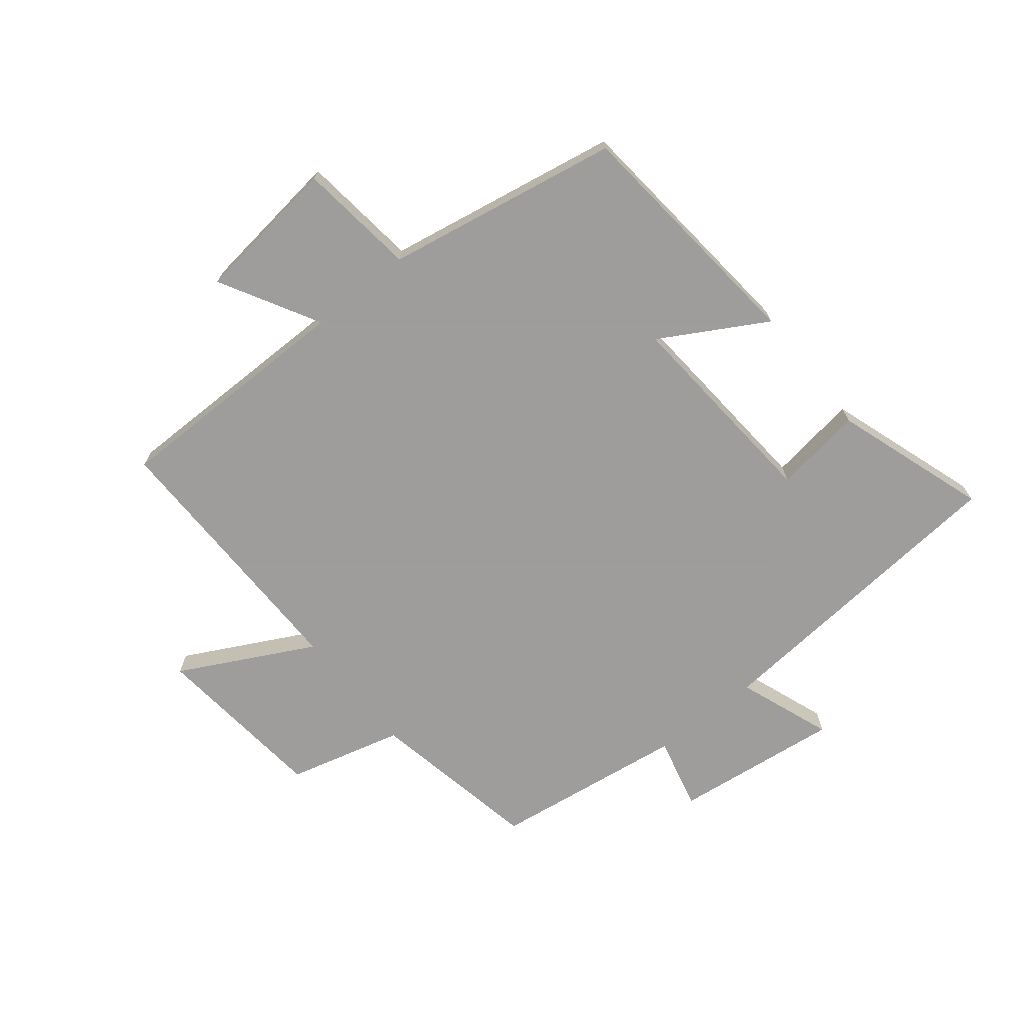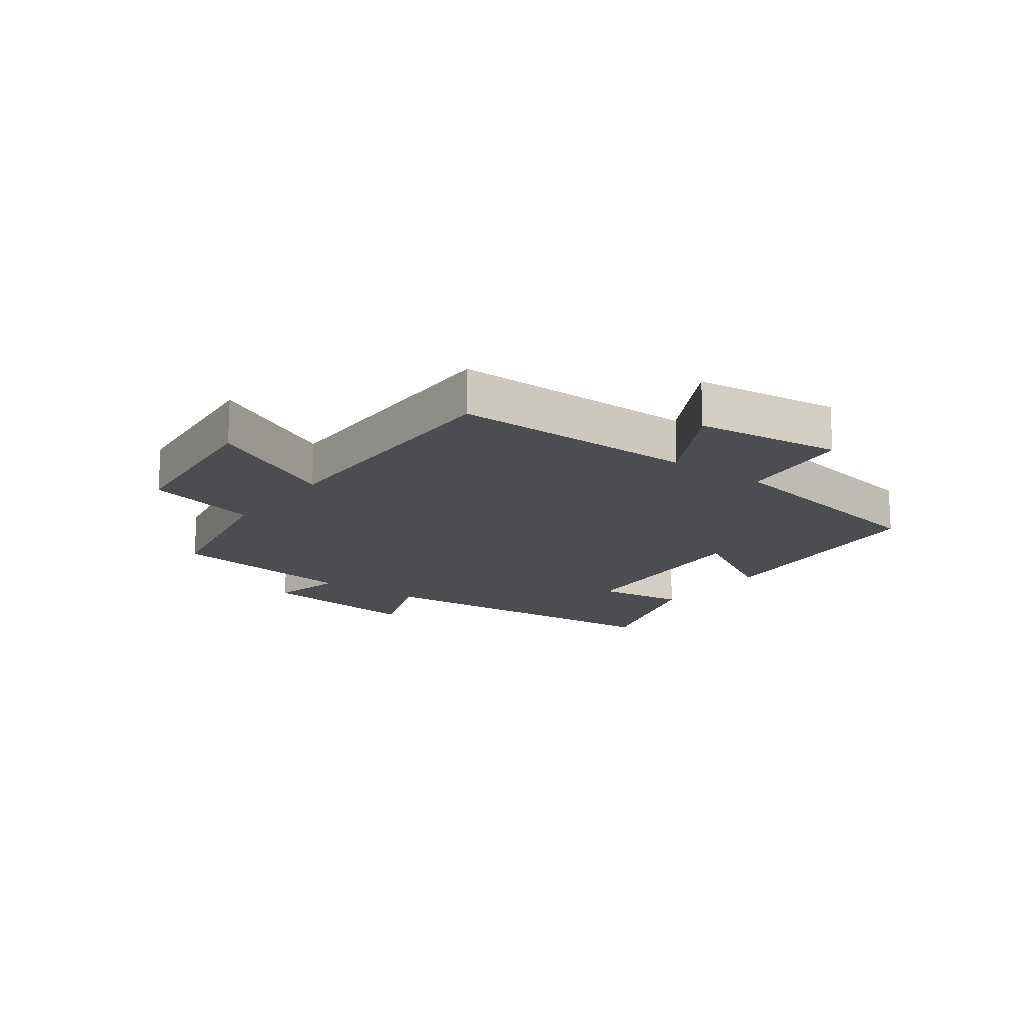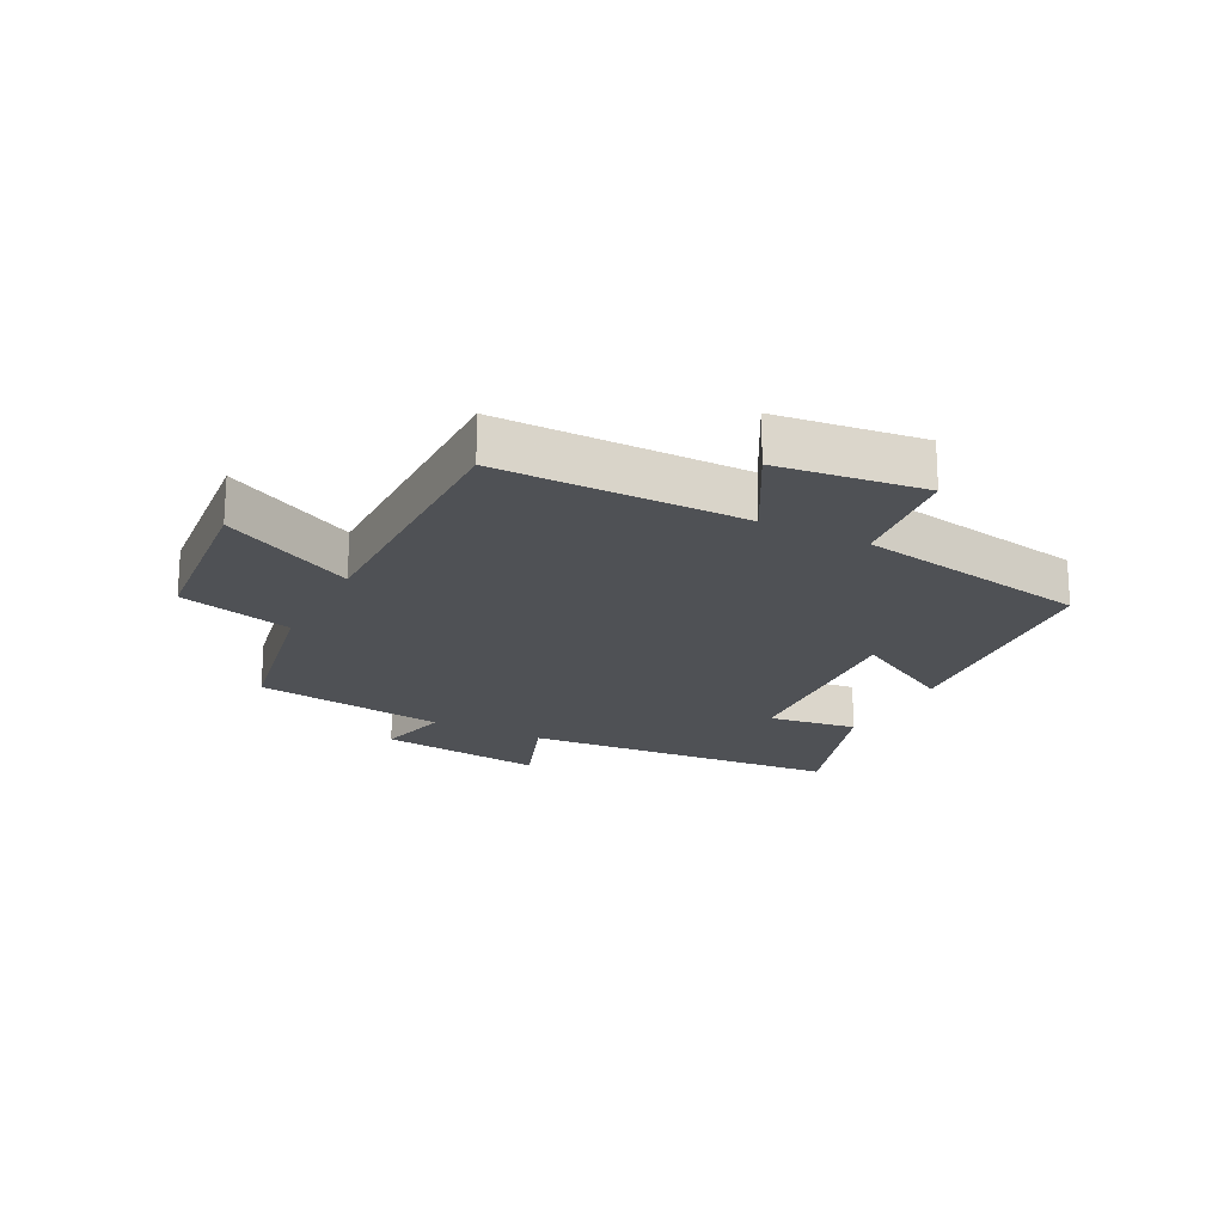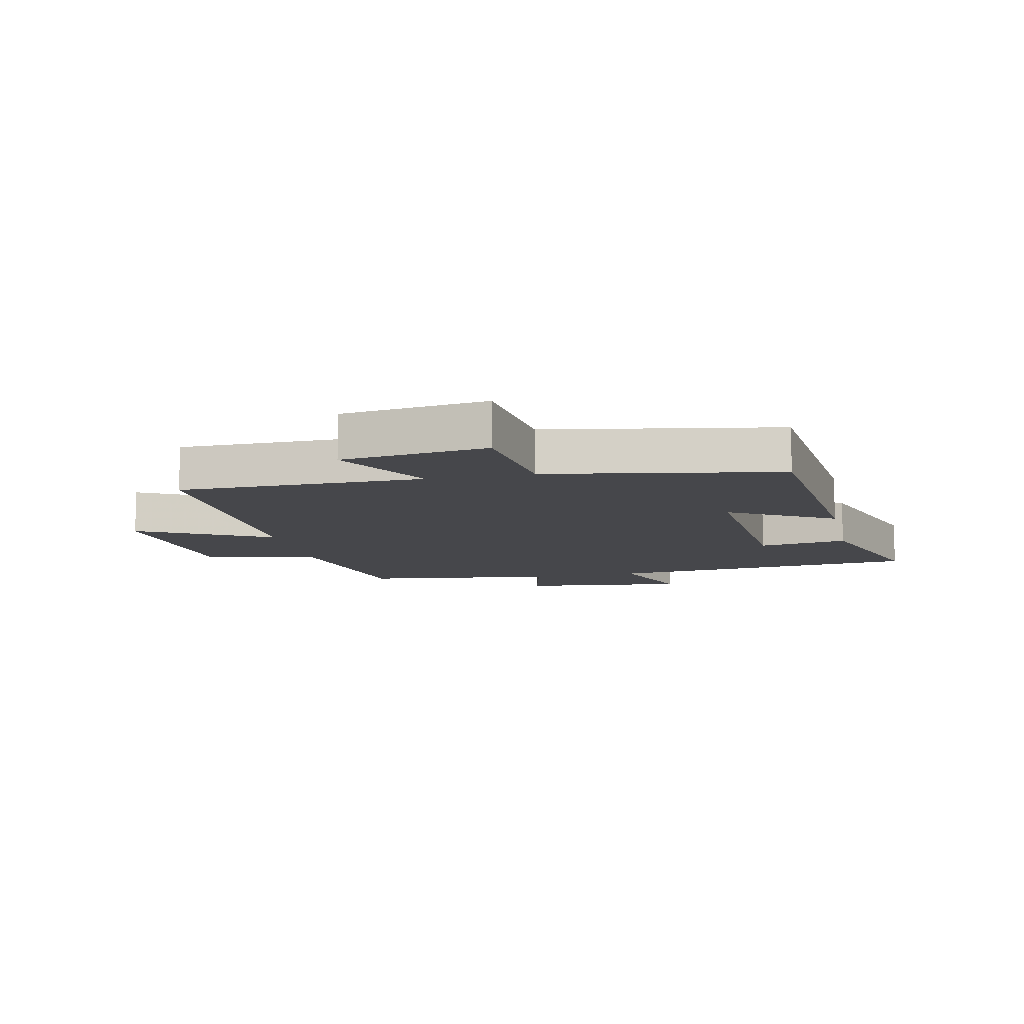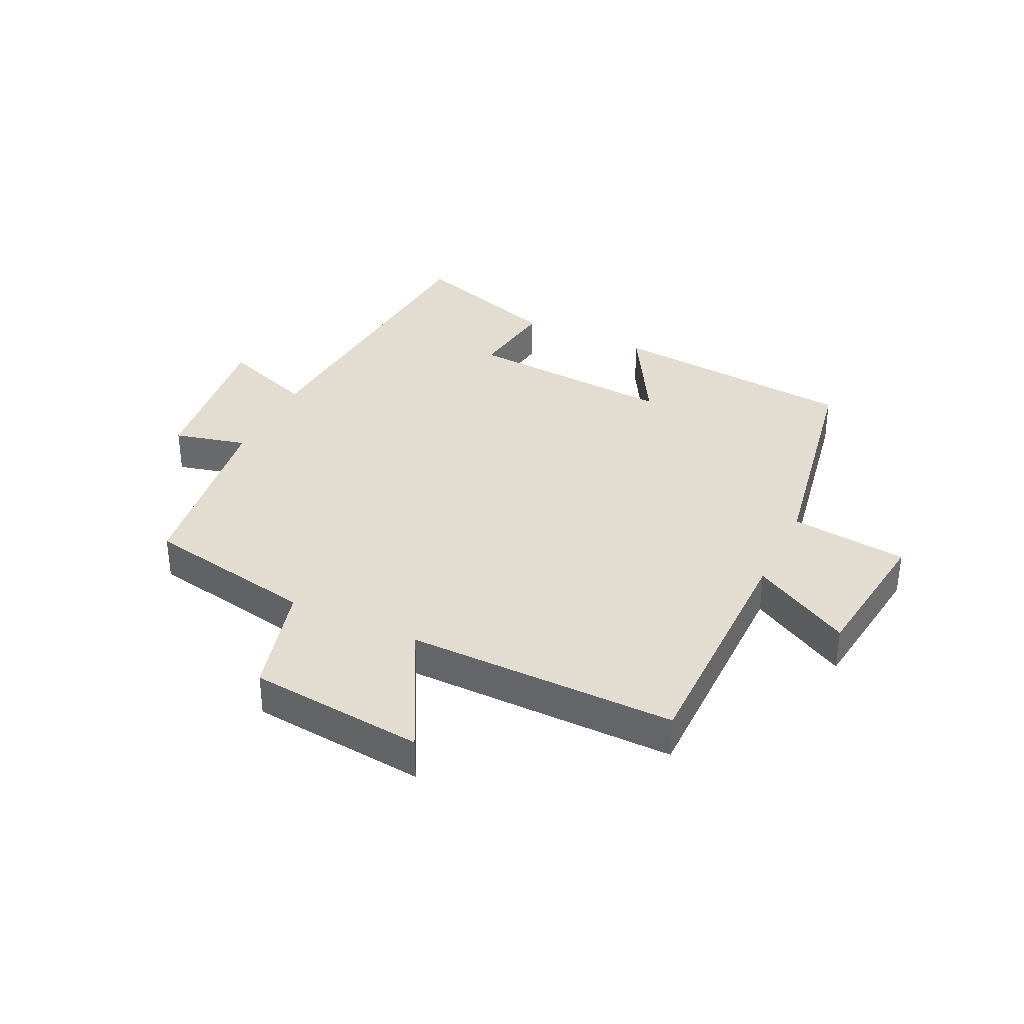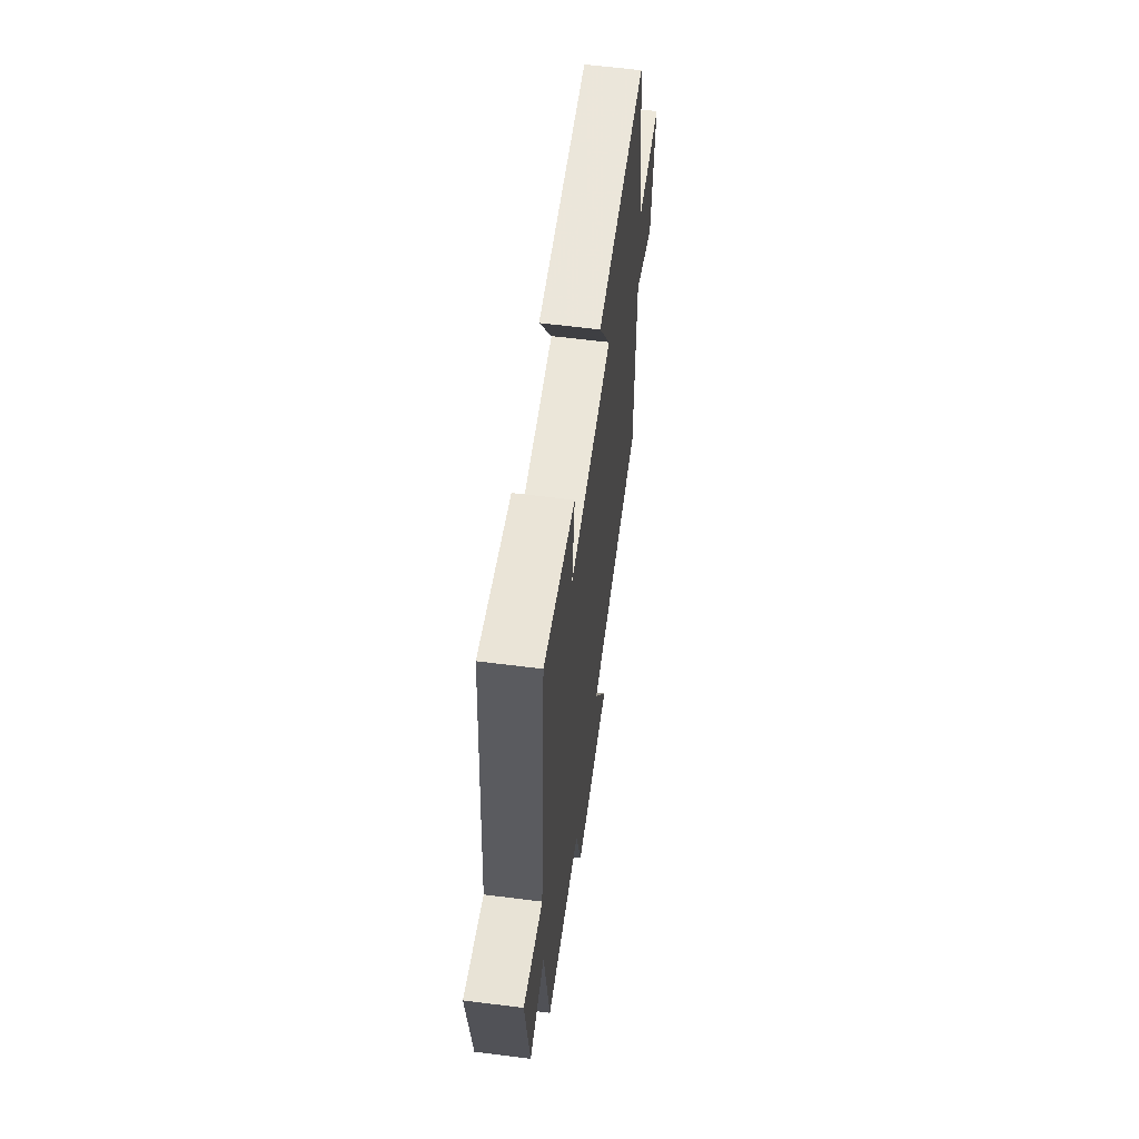
<metadata>
{"format":"obj","ext":"obj","renderer":"f3d","projection":"perspective","resolution":1024,"background":"white","views":[{"elev":-70.7,"azim":-51.2,"up":"+Y"},{"elev":-16.0,"azim":-126.5,"up":"+Y"},{"elev":-20.1,"azim":-117.3,"up":"+Y"},{"elev":-10.7,"azim":-77.5,"up":"+Y"},{"elev":35.2,"azim":-154.5,"up":"+Y"},{"elev":61.0,"azim":97.4,"up":"+Z"}]}
</metadata>
<code>
v 0.457 0.07 0.584
v 0.5 0.07 0.061
v 0.654 0.07 0.118
v 0.62 0.07 -0.156
v 0.5 0.07 -0.127
v 0.455 0.07 -0.445
v 0.172 0.07 -0.5
v 0.122 0.07 -0.689
v -0.168 0.07 -0.719
v -0.054 0.07 -0.5
v -0.5 0.07 -0.505
v -0.5 0.07 -0.099
v -0.664 0.07 -0.19
v -0.694 0.07 0.052
v -0.5 0.07 0.075
v -0.43 0.07 0.461
v -0.021 0.07 0.5
v -0.12 0.07 0.327
v 0.226 0.07 0.353
v 0.205 0.07 0.5
v 0.457 0 0.584
v 0.5 0 0.061
v 0.654 0 0.118
v 0.62 0 -0.156
v 0.5 0 -0.127
v 0.455 0 -0.445
v 0.172 0 -0.5
v 0.122 0 -0.689
v -0.168 0 -0.719
v -0.054 0 -0.5
v -0.5 0 -0.505
v -0.5 0 -0.099
v -0.664 0 -0.19
v -0.694 0 0.052
v -0.5 0 0.075
v -0.43 0 0.461
v -0.021 0 0.5
v -0.12 0 0.327
v 0.226 0 0.353
v 0.205 0 0.5
f 19 20 1 2
f 18 19 2
f 15 16 17 18
f 15 18 2
f 12 13 14 15
f 10 11 12 15
f 10 15 2
f 7 8 9 10
f 5 6 7 10
f 5 10 2 3
f 3 4 5
f 22 21 40 39
f 22 39 38
f 38 37 36 35
f 22 38 35
f 35 34 33 32
f 35 32 31 30
f 22 35 30
f 30 29 28 27
f 30 27 26 25
f 23 22 30 25
f 25 24 23
f 1 21 22 2
f 2 22 23 3
f 3 23 24 4
f 4 24 25 5
f 5 25 26 6
f 6 26 27 7
f 7 27 28 8
f 8 28 29 9
f 9 29 30 10
f 10 30 31 11
f 11 31 32 12
f 12 32 33 13
f 13 33 34 14
f 14 34 35 15
f 15 35 36 16
f 16 36 37 17
f 17 37 38 18
f 18 38 39 19
f 19 39 40 20
f 20 40 21 1

</code>
